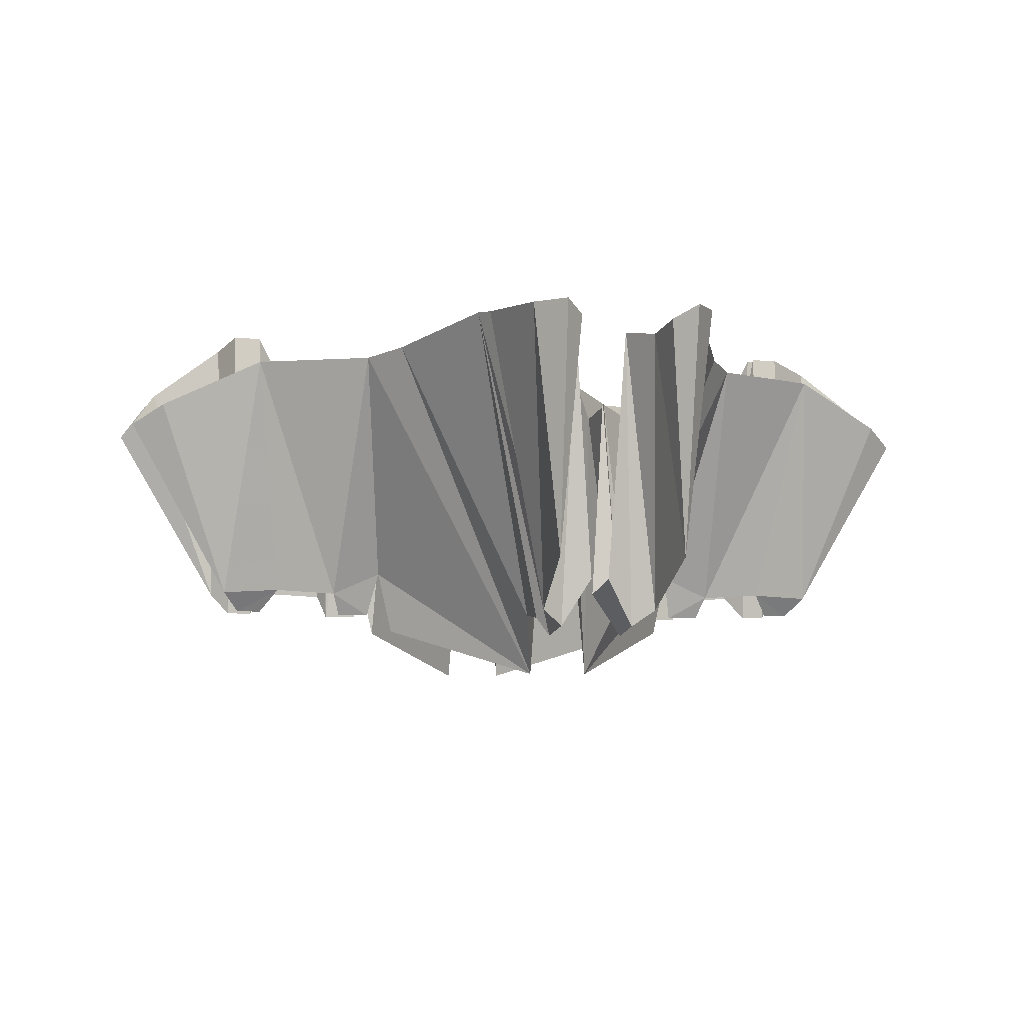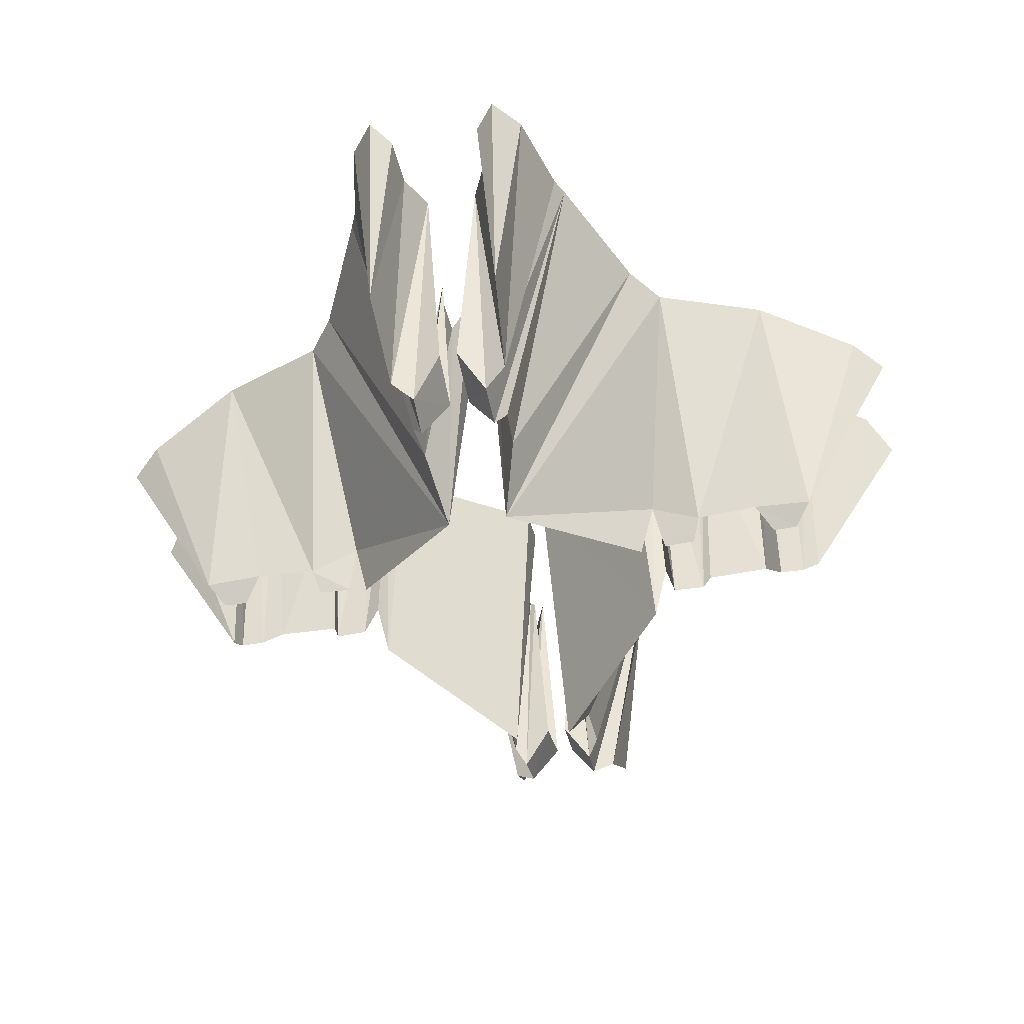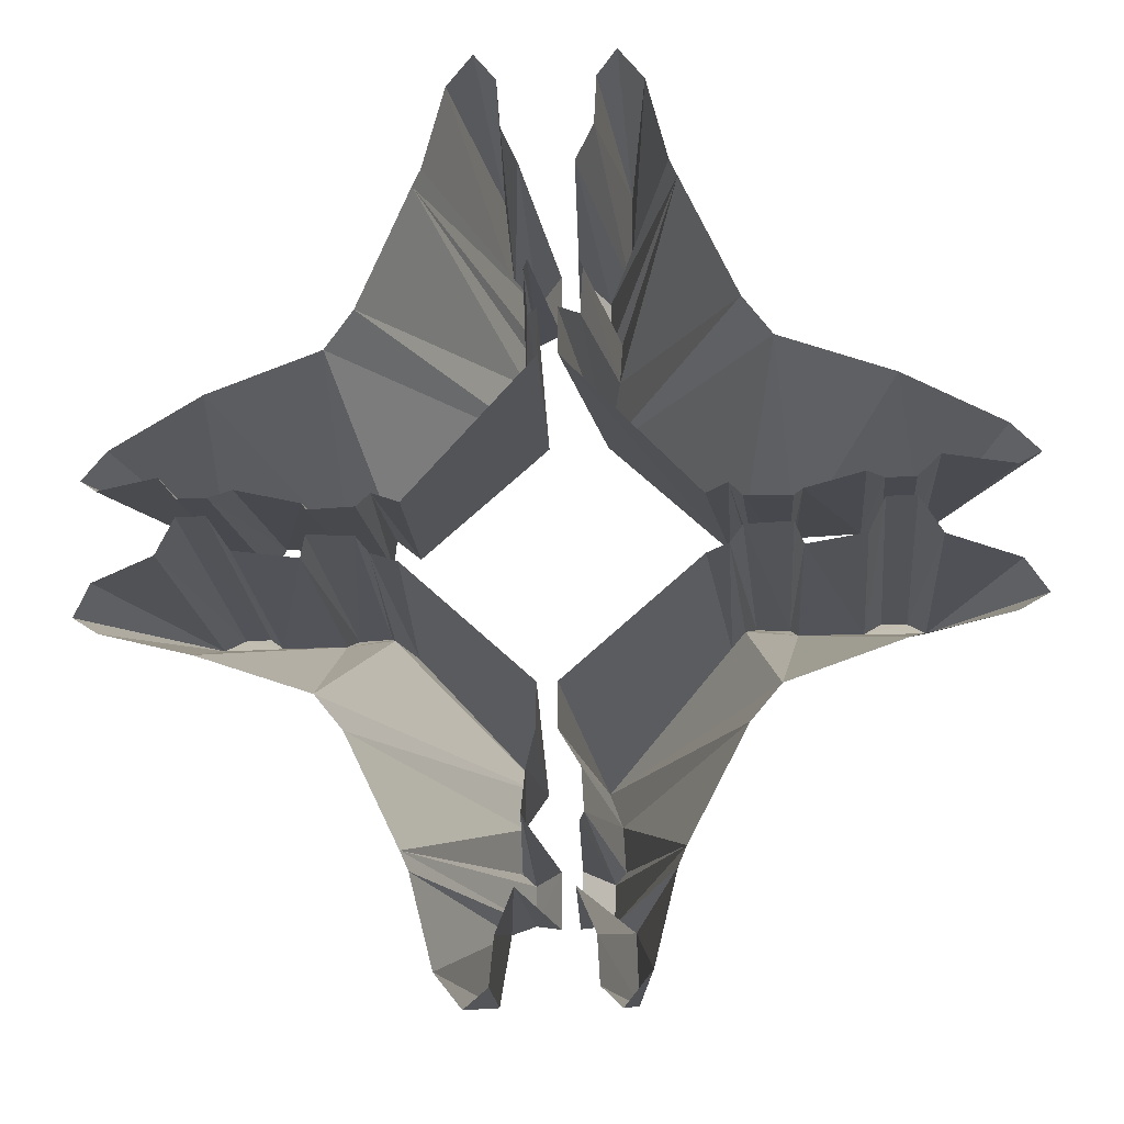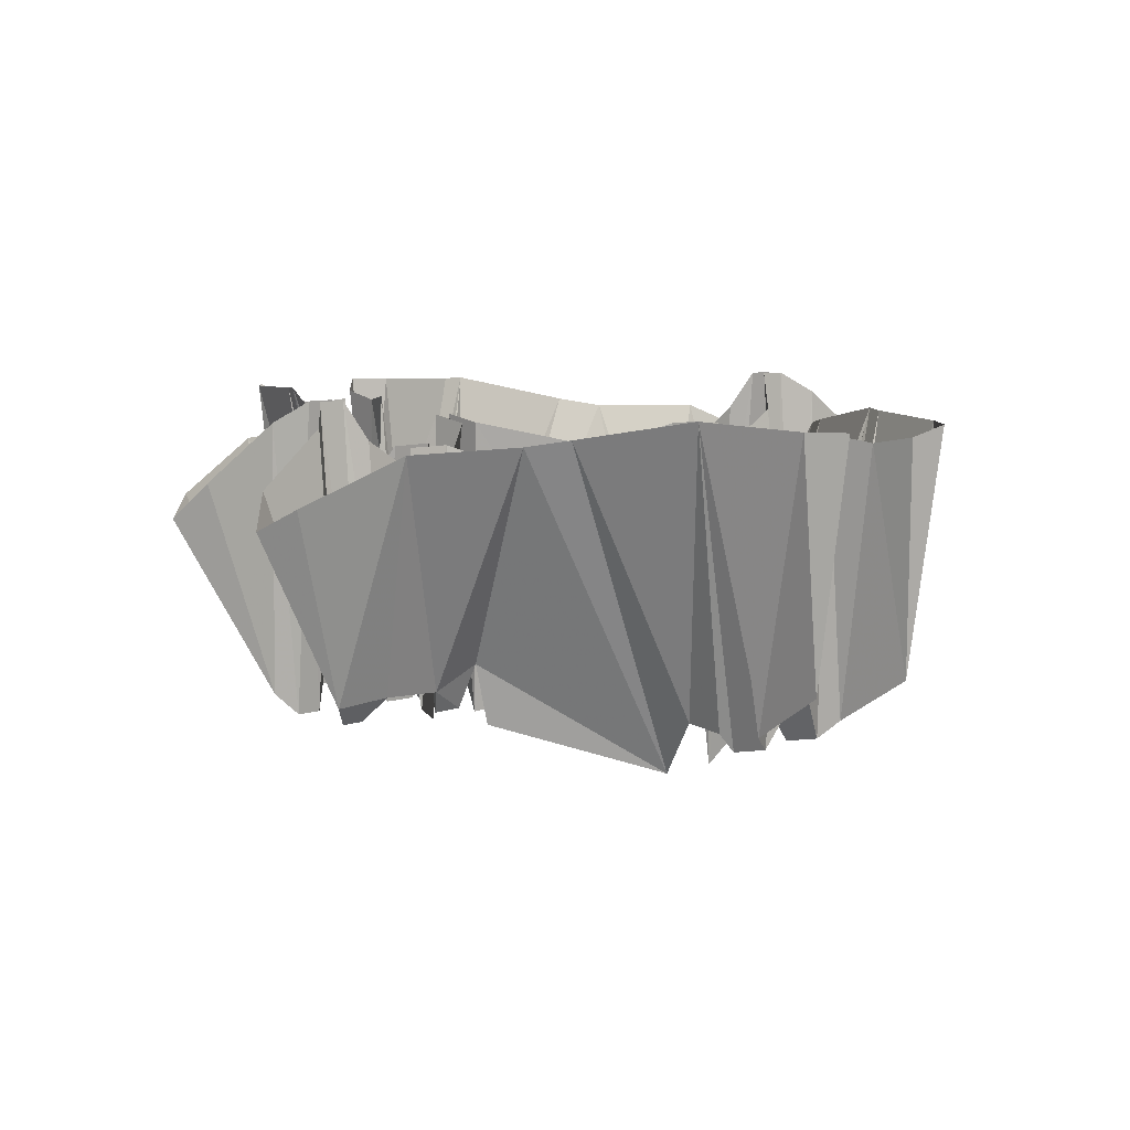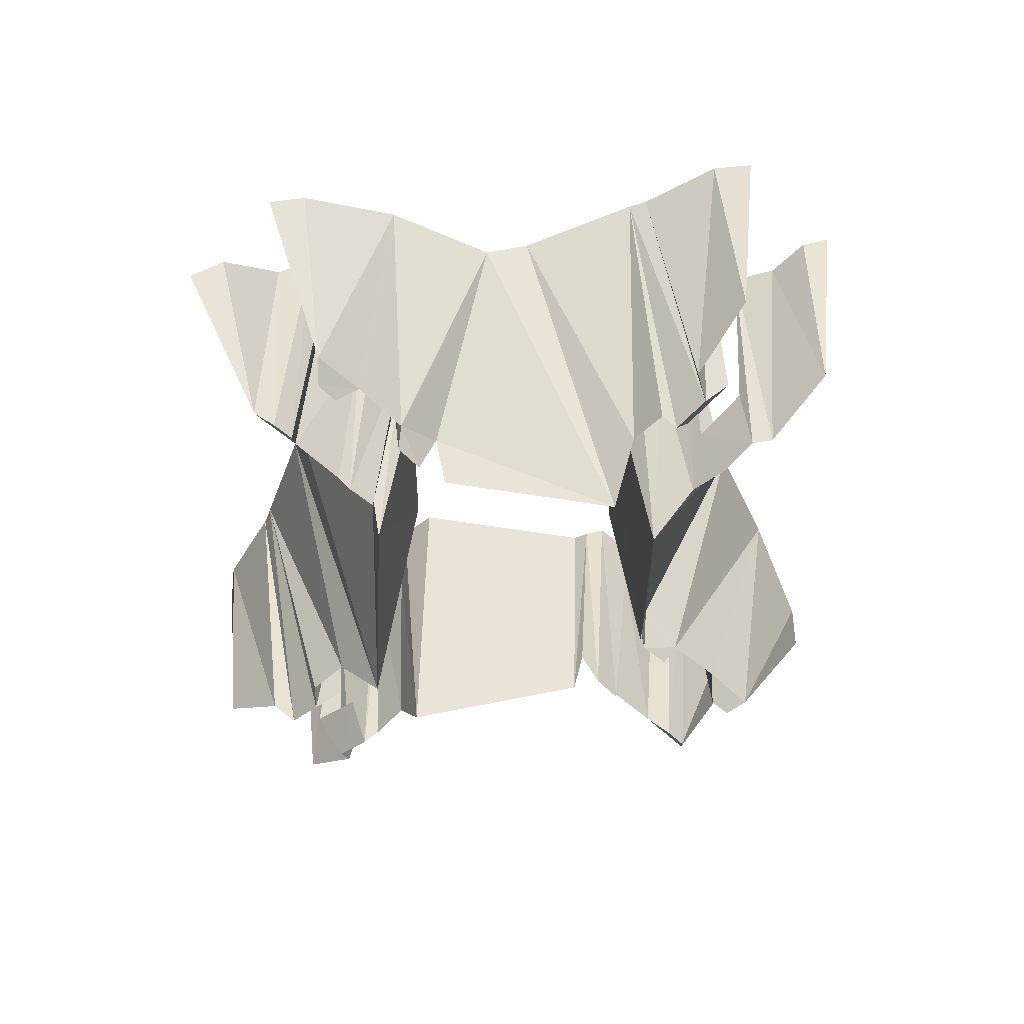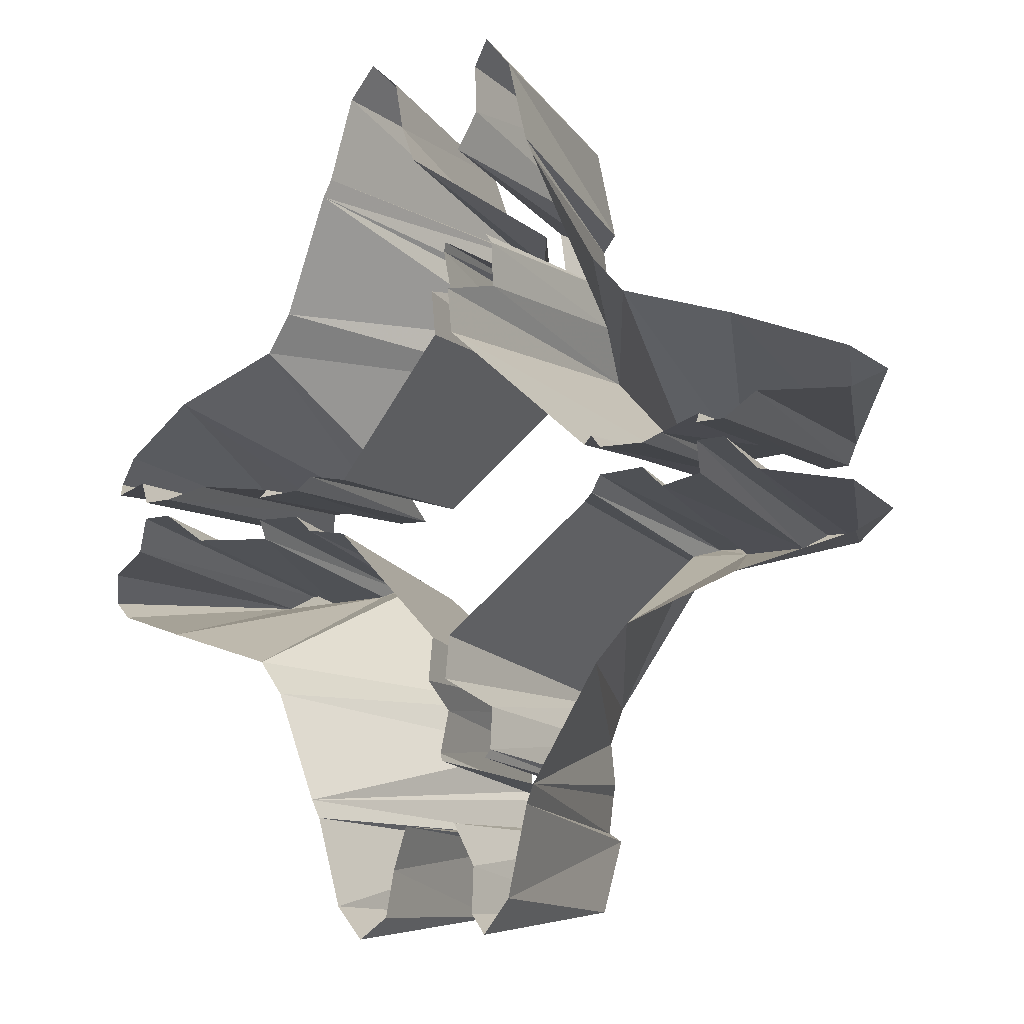
<metadata>
{"format":"obj","ext":"obj","renderer":"f3d","projection":"perspective","resolution":1024,"background":"white","views":[{"elev":-4.6,"azim":-15.6,"up":"+Y"},{"elev":-44.6,"azim":11.4,"up":"+Y"},{"elev":-17.6,"azim":-174.7,"up":"+Z"},{"elev":8.2,"azim":136.9,"up":"+Y"},{"elev":-52.9,"azim":134.6,"up":"+Y"},{"elev":-13.7,"azim":-150.7,"up":"+Z"}]}
</metadata>
<code>
g fx_eea006_parts
v 0.003492 -0.008525 -0.02195
v 0.005011 0.004826 -0.02222
v 0.003635 0.004816 -0.02396
v 0.002534 0.004156 -0.02284
v 0.002367 0.003713 -0.02041
v 0.003201 -0.01121 -0.01786
v 0.00616 0.005023 -0.01764
v 0.001433 0.004088 -0.01825
v 0.002021 -0.0121 -0.01727
v 0.0004879 -0.009513 -0.0179
v 0.0005477 -0.01024 -0.0148
v 0.006579 0.005101 -0.01668
v 0.002069 -0.01256 -0.0151
v 0.001302 0.0007509 -0.01448
v 0.001517 0.0005548 -0.01404
v 0.002679 -0.01157 -0.01464
v 0.002546 -0.01138 -0.01233
v 0.009534 0.003944 -0.01069
v 0.001644 -0.01467 -0.009822
v 0.001338 5.035e-05 -0.0117
v 0.0005072 0.003502 -0.01066
v 0.0005073 0.003125 -0.008302
v 0.01108 0.003559 -0.00876
v 0.008345 -0.01209 -0.002786
v 0.007519 0.001174 -0.00153
v 0.008709 0.002685 -0.001532
v 0.009135 -0.008659 -0.002738
v 0.01184 -0.009841 -0.002668
v 0.01702 0.003385 -0.006661
v 0.01524 -0.009658 -0.002738
v 0.009668 -0.0111 -0.001962
v 0.00939 0.003023 -0.0007361
v 0.01141 -0.0111 -0.002045
v 0.01181 0.003022 -0.000644
v 0.01228 0.001772 -0.001414
v 0.01531 0.003684 -0.001545
v 0.0161 0.005731 -0.0004579
v 0.01842 -0.009832 -0.002738
v 0.02238 0.0009556 -0.004767
v 0.02399 -0.0001089 -0.003592
v 0.02267 0.001702 -0.002378
v 0.01883 0.004583 -0.001972
v 0.01751 -0.01093 -0.0019
v 0.0176 0.005731 -0.0004579
v 0.01617 -0.01093 -0.001866
v -0.003492 -0.008525 -0.02195
v -0.003635 0.004816 -0.02396
v -0.005011 0.004826 -0.02222
v -0.002534 0.004156 -0.02284
v -0.002367 0.003713 -0.02041
v -0.003201 -0.01121 -0.01786
v -0.00616 0.005023 -0.01764
v -0.001433 0.004088 -0.01825
v -0.002021 -0.0121 -0.01727
v -0.0004879 -0.009513 -0.0179
v -0.0005477 -0.01024 -0.0148
v -0.006579 0.005101 -0.01668
v -0.002069 -0.01256 -0.0151
v -0.001302 0.0007509 -0.01448
v -0.001517 0.0005548 -0.01404
v -0.002679 -0.01157 -0.01464
v -0.002546 -0.01138 -0.01233
v -0.009534 0.003944 -0.01069
v -0.001644 -0.01467 -0.009822
v -0.001338 5.035e-05 -0.0117
v -0.0005072 0.003502 -0.01066
v -0.0005072 0.003125 -0.008302
v -0.01108 0.003559 -0.00876
v -0.008345 -0.01209 -0.002785
v -0.007519 0.001174 -0.00153
v -0.008709 0.002685 -0.001532
v -0.009135 -0.008659 -0.002738
v -0.01184 -0.009841 -0.002668
v -0.01702 0.003385 -0.006661
v -0.01524 -0.009658 -0.002738
v -0.009668 -0.0111 -0.001962
v -0.00939 0.003023 -0.0007361
v -0.01141 -0.0111 -0.002045
v -0.01181 0.003022 -0.000644
v -0.01228 0.001772 -0.001414
v -0.01531 0.003684 -0.001545
v -0.0161 0.005731 -0.0004579
v -0.01842 -0.009832 -0.002738
v -0.02238 0.0009556 -0.004767
v -0.02399 -0.0001089 -0.003592
v -0.02267 0.001702 -0.002378
v -0.01883 0.004583 -0.001972
v -0.01751 -0.01093 -0.0019
v -0.0176 0.005731 -0.0004579
v -0.01617 -0.01093 -0.001866
v 0.003492 -0.008525 0.02195
v 0.003635 0.004816 0.02396
v 0.005011 0.004826 0.02222
v 0.002534 0.004156 0.02284
v 0.002367 0.003712 0.02041
v 0.003201 -0.01121 0.01786
v 0.00616 0.005023 0.01764
v 0.001433 0.004088 0.01825
v 0.002021 -0.0121 0.01727
v 0.0004879 -0.009513 0.0179
v 0.0005477 -0.01024 0.0148
v 0.006579 0.005101 0.01668
v 0.002069 -0.01256 0.0151
v 0.001302 0.0007509 0.01448
v 0.001517 0.0005548 0.01404
v 0.002679 -0.01157 0.01464
v 0.002546 -0.01138 0.01233
v 0.009534 0.003944 0.01069
v 0.001644 -0.01467 0.009822
v 0.001338 5.034e-05 0.0117
v 0.0005072 0.003502 0.01066
v 0.0005072 0.003125 0.008302
v 0.01108 0.003559 0.00876
v 0.008345 -0.01209 0.002785
v 0.007519 0.001174 0.00153
v 0.008709 0.002685 0.001532
v 0.009135 -0.008659 0.002738
v 0.01184 -0.009841 0.002668
v 0.01702 0.003385 0.006661
v 0.01524 -0.009658 0.002738
v 0.009668 -0.0111 0.001962
v 0.00939 0.003023 0.0007361
v 0.01141 -0.0111 0.002045
v 0.01181 0.003022 0.000644
v 0.01228 0.001772 0.001414
v 0.01531 0.003684 0.001545
v 0.0161 0.005731 0.0004579
v 0.01842 -0.009832 0.002738
v 0.02238 0.0009556 0.004767
v 0.02399 -0.0001089 0.003592
v 0.02267 0.001702 0.002378
v 0.01883 0.004583 0.001972
v 0.01751 -0.01093 0.0019
v 0.0176 0.005731 0.0004579
v 0.01617 -0.01093 0.001866
v -0.003492 -0.008525 0.02195
v -0.005011 0.004826 0.02222
v -0.003635 0.004816 0.02396
v -0.002534 0.004156 0.02284
v -0.002367 0.003712 0.02041
v -0.003201 -0.01121 0.01786
v -0.00616 0.005023 0.01764
v -0.001433 0.004088 0.01825
v -0.002021 -0.0121 0.01727
v -0.0004879 -0.009513 0.0179
v -0.0005477 -0.01024 0.0148
v -0.006579 0.005101 0.01668
v -0.002069 -0.01256 0.0151
v -0.001302 0.0007509 0.01448
v -0.001517 0.0005548 0.01404
v -0.002679 -0.01157 0.01464
v -0.002546 -0.01138 0.01233
v -0.009534 0.003944 0.01069
v -0.001644 -0.01467 0.009822
v -0.001338 5.034e-05 0.0117
v -0.0005072 0.003502 0.01066
v -0.0005073 0.003125 0.008302
v -0.01108 0.003559 0.00876
v -0.008345 -0.01209 0.002785
v -0.007519 0.001174 0.00153
v -0.008709 0.002685 0.001532
v -0.009135 -0.008659 0.002738
v -0.01184 -0.009841 0.002668
v -0.01702 0.003385 0.006661
v -0.01524 -0.009658 0.002738
v -0.009668 -0.0111 0.001962
v -0.00939 0.003023 0.0007361
v -0.01141 -0.0111 0.002045
v -0.01181 0.003022 0.000644
v -0.01228 0.001772 0.001414
v -0.01531 0.003684 0.001545
v -0.0161 0.005731 0.0004579
v -0.01842 -0.009832 0.002738
v -0.02238 0.0009556 0.004767
v -0.02399 -0.0001089 0.003592
v -0.02267 0.001702 0.002378
v -0.01883 0.004583 0.001972
v -0.01751 -0.01093 0.0019
v -0.0176 0.005731 0.0004579
v -0.01617 -0.01093 0.001866
g fx_eea006_parts_0
f 3 2 1
f 3 1 4
f 4 1 5
f 1 2 6
f 1 6 5
f 2 7 6
f 6 8 5
f 6 7 9
f 8 6 9
f 10 8 9
f 11 10 9
f 7 12 9
f 13 11 9
f 12 13 9
f 14 11 13
f 15 14 13
f 13 12 16
f 16 15 13
f 16 12 17
f 15 16 17
f 12 18 17
f 17 18 19
f 20 15 17
f 20 17 19
f 21 20 19
f 22 21 19
f 18 23 19
f 22 19 24
f 25 22 24
f 26 25 24
f 24 19 27
f 19 23 27
f 27 26 24
f 27 23 28
f 23 29 28
f 29 30 28
f 26 27 31
f 31 27 28
f 32 26 31
f 32 31 33
f 33 31 28
f 34 32 33
f 35 34 33
f 28 35 33
f 35 28 30
f 36 35 30
f 37 36 30
f 30 29 38
f 39 38 29
f 40 38 39
f 40 41 38
f 41 42 38
f 38 42 43
f 30 38 43
f 42 44 43
f 44 37 45
f 45 37 30
f 43 44 45
f 45 30 43
f 48 47 46
f 46 47 49
f 46 49 50
f 48 46 51
f 46 50 51
f 52 48 51
f 50 53 51
f 52 51 54
f 51 53 54
f 53 55 54
f 55 56 54
f 52 54 57
f 56 58 54
f 54 58 57
f 56 59 58
f 59 60 58
f 57 58 61
f 60 61 58
f 57 61 62
f 62 61 60
f 63 57 62
f 63 62 64
f 65 62 60
f 64 62 65
f 66 64 65
f 66 67 64
f 68 63 64
f 69 64 67
f 70 69 67
f 70 71 69
f 64 69 72
f 68 64 72
f 71 72 69
f 68 72 73
f 68 73 74
f 73 75 74
f 76 72 71
f 72 76 73
f 77 76 71
f 78 76 77
f 76 78 73
f 79 78 77
f 79 80 78
f 80 73 78
f 75 73 80
f 81 75 80
f 81 82 75
f 74 75 83
f 83 84 74
f 83 85 84
f 86 85 83
f 87 86 83
f 87 83 88
f 88 83 75
f 89 87 88
f 82 89 90
f 82 90 75
f 89 88 90
f 90 88 75
f 93 92 91
f 91 92 94
f 91 94 95
f 93 91 96
f 91 95 96
f 97 93 96
f 95 98 96
f 97 96 99
f 96 98 99
f 98 100 99
f 100 101 99
f 97 99 102
f 101 103 99
f 99 103 102
f 101 104 103
f 104 105 103
f 102 103 106
f 105 106 103
f 102 106 107
f 107 106 105
f 108 102 107
f 108 107 109
f 110 107 105
f 109 107 110
f 111 109 110
f 111 112 109
f 113 108 109
f 114 109 112
f 115 114 112
f 115 116 114
f 109 114 117
f 113 109 117
f 116 117 114
f 113 117 118
f 113 118 119
f 118 120 119
f 121 117 116
f 117 121 118
f 122 121 116
f 123 121 122
f 121 123 118
f 124 123 122
f 124 125 123
f 125 118 123
f 120 118 125
f 126 120 125
f 126 127 120
f 119 120 128
f 128 129 119
f 128 130 129
f 131 130 128
f 132 131 128
f 132 128 133
f 133 128 120
f 134 132 133
f 127 134 135
f 127 135 120
f 134 133 135
f 135 133 120
f 138 137 136
f 138 136 139
f 139 136 140
f 136 137 141
f 136 141 140
f 137 142 141
f 141 143 140
f 141 142 144
f 143 141 144
f 145 143 144
f 146 145 144
f 142 147 144
f 148 146 144
f 147 148 144
f 149 146 148
f 150 149 148
f 148 147 151
f 151 150 148
f 151 147 152
f 150 151 152
f 147 153 152
f 152 153 154
f 155 150 152
f 155 152 154
f 156 155 154
f 157 156 154
f 153 158 154
f 157 154 159
f 160 157 159
f 161 160 159
f 159 154 162
f 154 158 162
f 162 161 159
f 162 158 163
f 158 164 163
f 164 165 163
f 161 162 166
f 166 162 163
f 167 161 166
f 167 166 168
f 168 166 163
f 169 167 168
f 170 169 168
f 163 170 168
f 170 163 165
f 171 170 165
f 172 171 165
f 165 164 173
f 174 173 164
f 175 173 174
f 175 176 173
f 176 177 173
f 173 177 178
f 165 173 178
f 177 179 178
f 179 172 180
f 180 172 165
f 178 179 180
f 180 165 178

</code>
